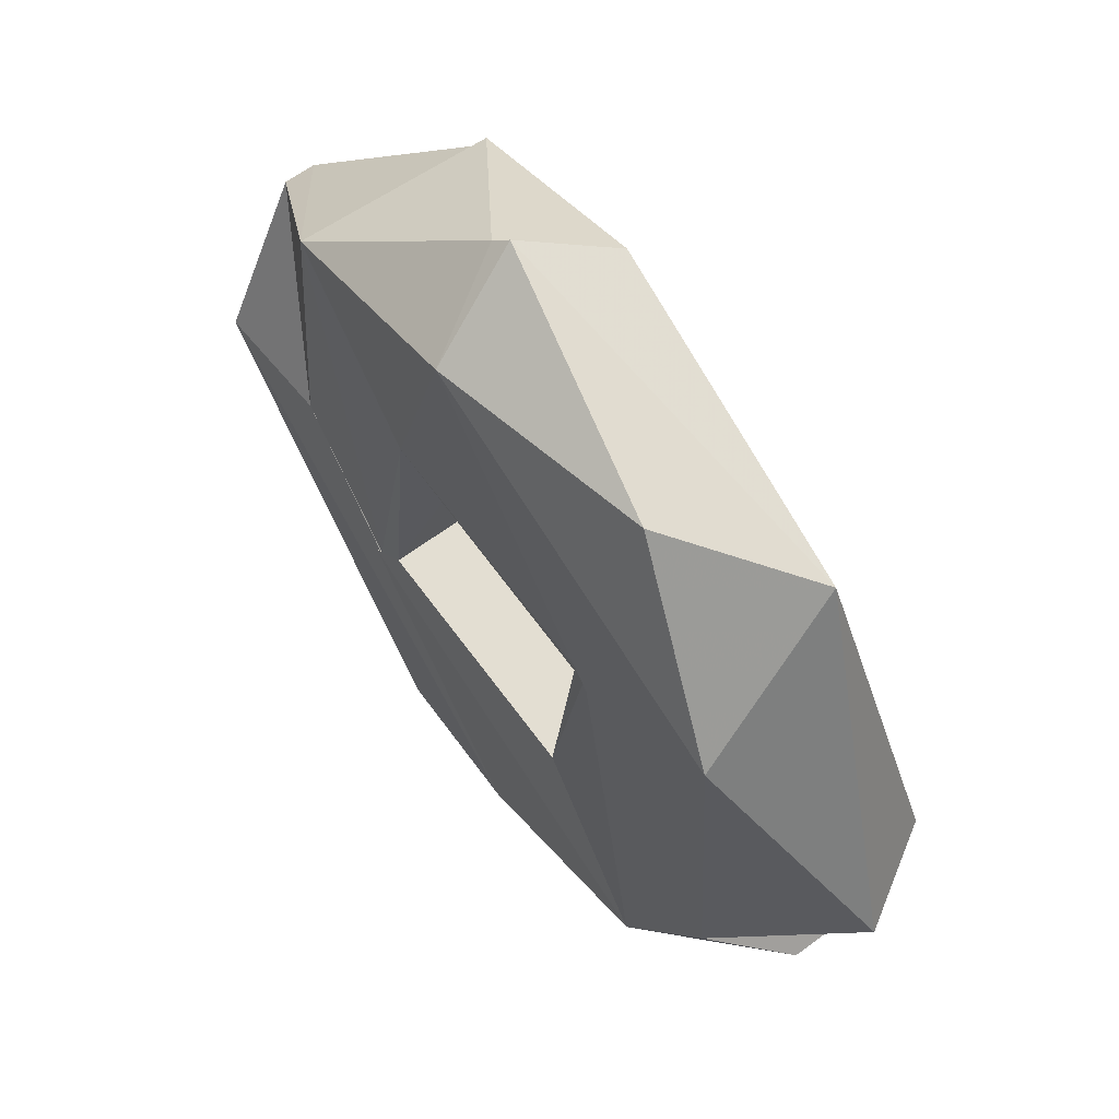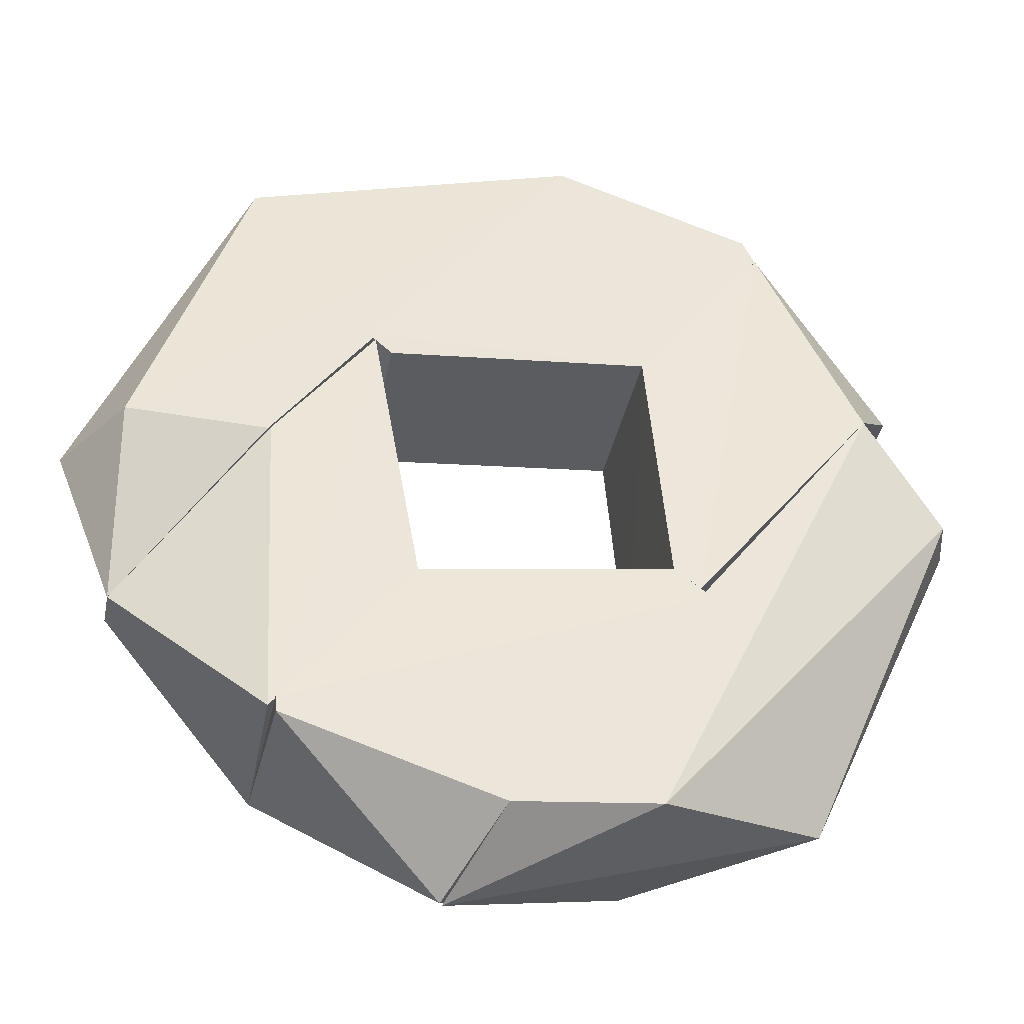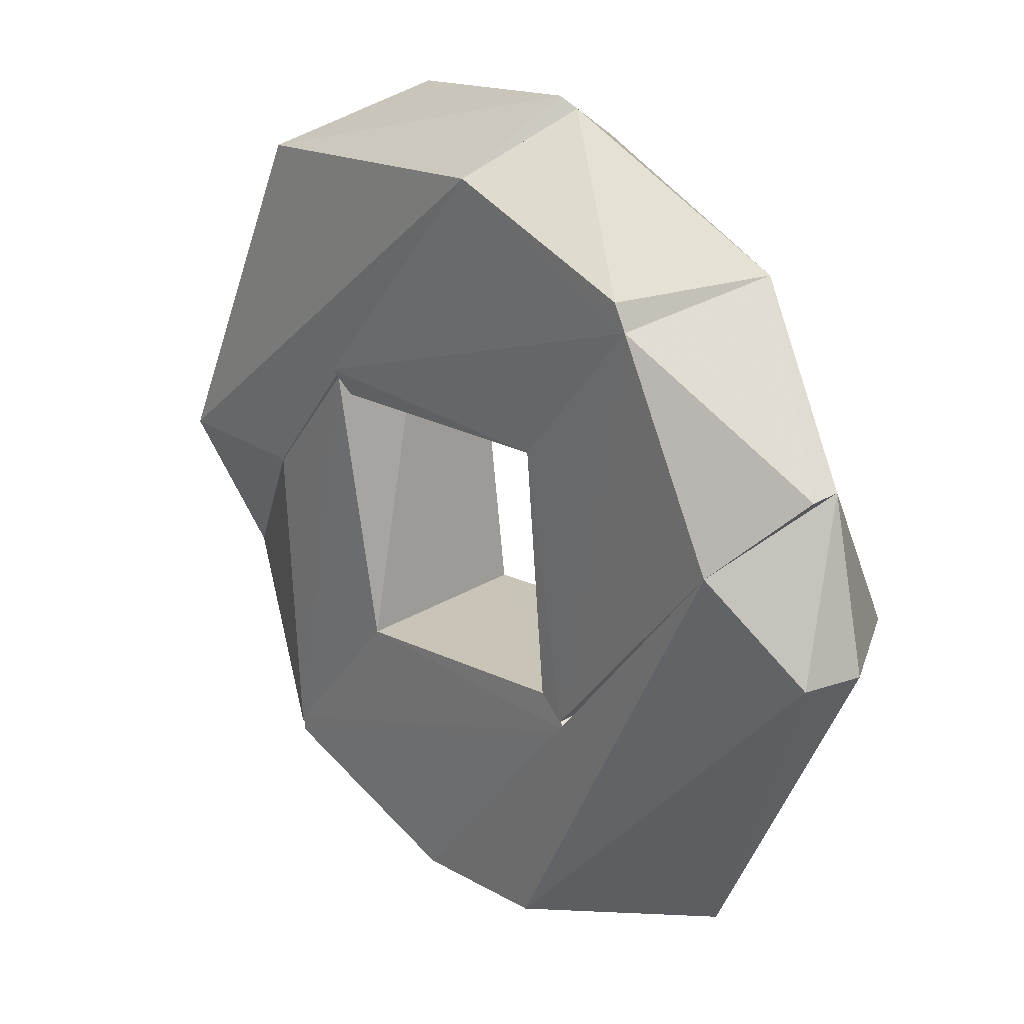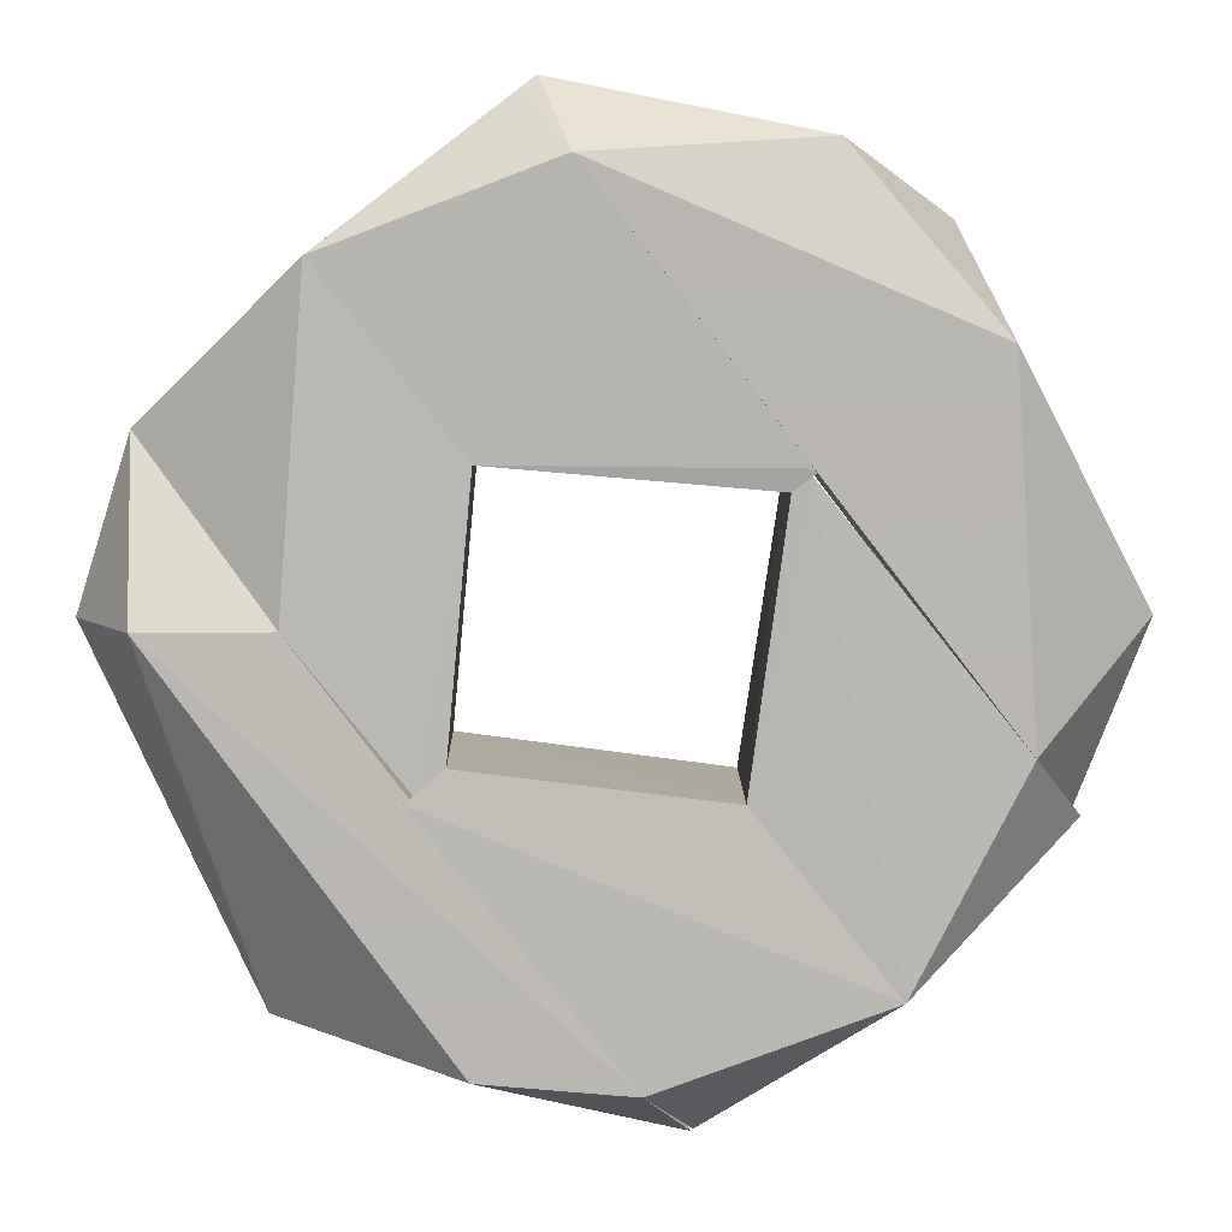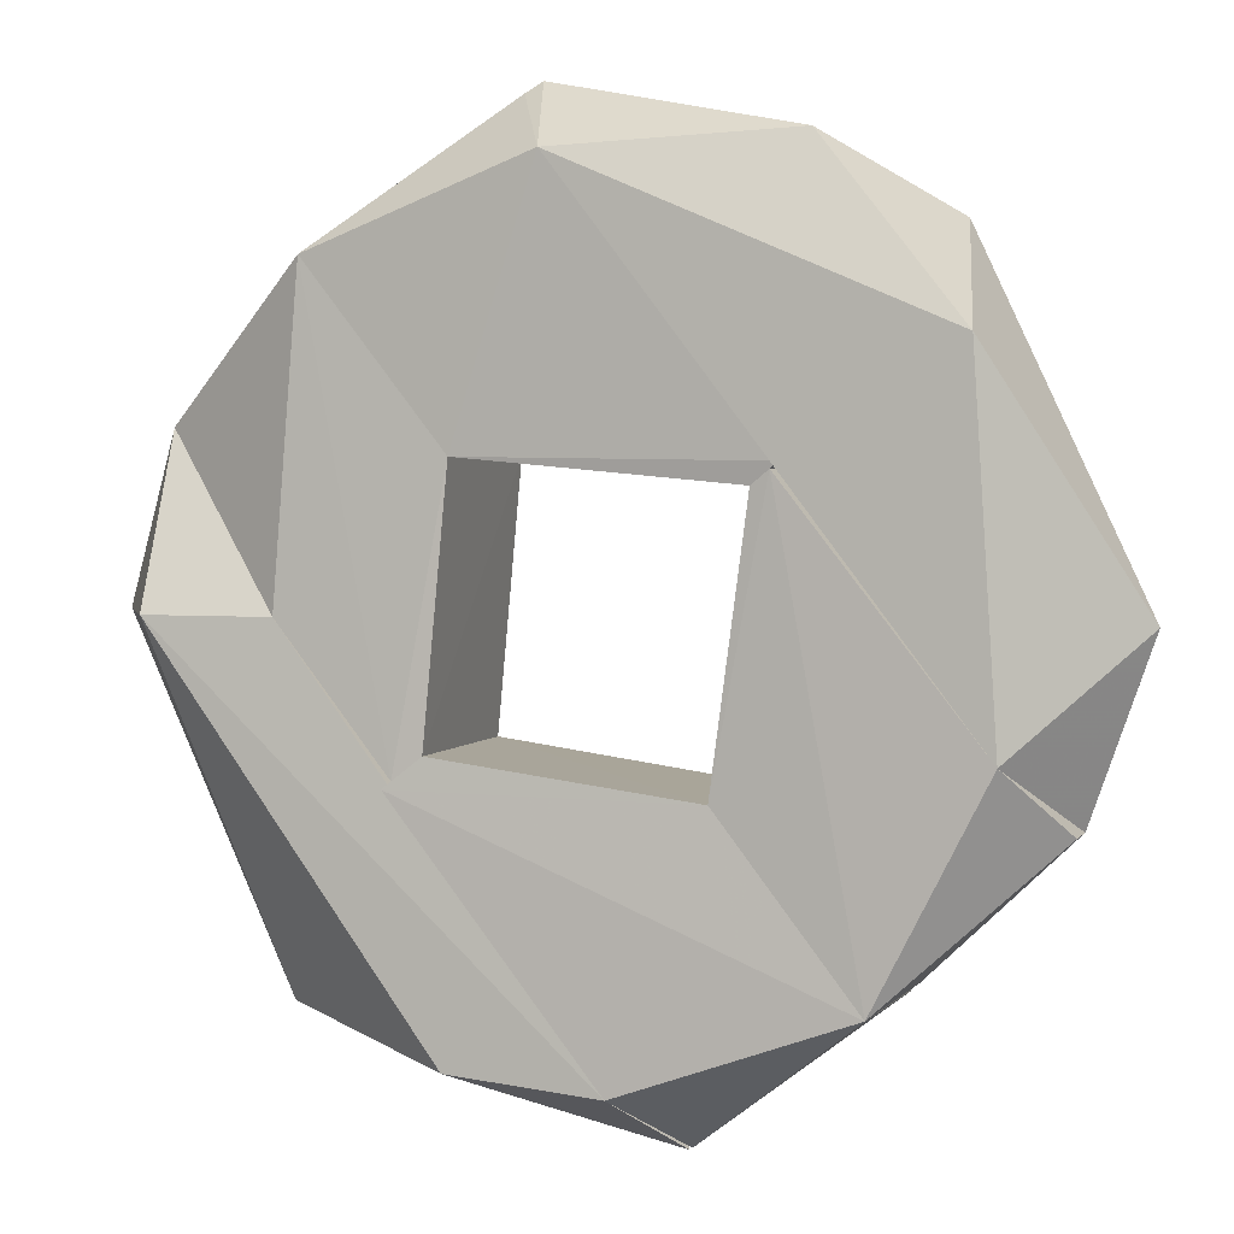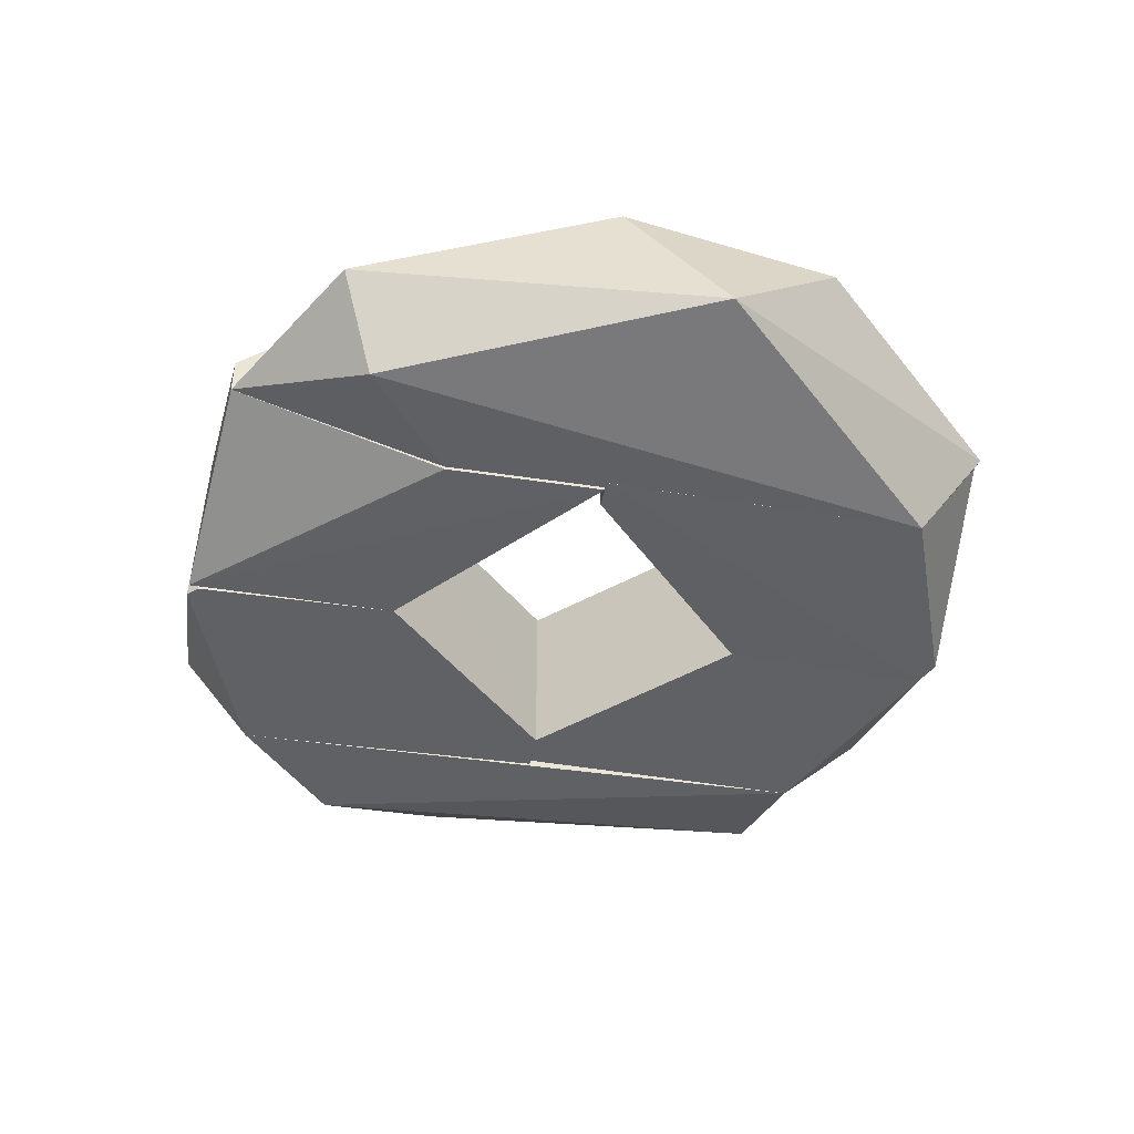
<metadata>
{"format":"obj","ext":"obj","renderer":"f3d","projection":"perspective","resolution":1024,"background":"white","views":[{"elev":62.7,"azim":-126.9,"up":"+Z"},{"elev":-36.2,"azim":-11.0,"up":"+Z"},{"elev":26.5,"azim":46.8,"up":"+Z"},{"elev":7.9,"azim":179.1,"up":"+Z"},{"elev":3.5,"azim":-161.8,"up":"+Z"},{"elev":-45.4,"azim":-62.0,"up":"+Y"}]}
</metadata>
<code>
v -0.06835 -0.00353 -0.02936
v -0.02741 -0.01606 0.02196
v -0.02741 0.01597 0.02196
v -0.01842 0.0153 -0.02521
v -0.04187 -0.0161 -0.05461
v -0.04146 0.01672 -0.05411
v -0.0188 -0.016 -0.0257
v -0.05963 0.01672 -0.01844
v -0.0445 -0.016 -0
v -0.06835 0.003545 -0.02936
v -0.02423 -0.001993 0.01943
v -0.02445 0.01555 0.0196
f 1 2 3
f 4 5 6
f 4 6 3
f 7 2 5
f 7 5 4
f 8 1 3
f 8 3 6
f 9 1 5
f 9 5 2
f 9 2 1
f 10 1 8
f 10 8 6
f 10 5 1
f 10 6 5
f 11 2 7
f 11 7 4
f 11 3 2
f 12 4 3
f 12 3 11
f 12 11 4
v 0.02044 0.01546 0.02352
v 0.04278 -0.01672 0.05152
v 0.04378 0.0152 0.05279
v 0.07002 -0.002735 0.02777
v 0.02914 0.0162 -0.02349
v 0.02914 -0.01624 -0.02349
v 0.02053 -0.01586 0.02363
v 0.06078 -0.01672 0.01619
v 0.04787 0.01587 0
v 0.07002 0.002752 0.02777
v 0.0244 0.01584 -0.01971
v 0.02462 -0.016 -0.01988
f 13 14 15
f 16 15 14
f 17 13 15
f 17 16 18
f 19 18 14
f 19 14 13
f 20 14 18
f 20 18 16
f 20 16 14
f 21 16 17
f 21 17 15
f 22 15 16
f 22 16 21
f 22 21 15
f 23 19 13
f 23 13 17
f 23 17 18
f 24 18 19
f 24 19 23
f 24 23 18
v 0.02044 0.01546 0.02352
v 0.04378 0.0152 0.05279
v 0.04278 -0.01672 0.05152
v 0.006278 -0.01672 0.06699
v 0.01371 0.001418 0.07631
v -0.02877 0.01616 0.02304
v 0.02053 -0.01586 0.02363
v -0.02448 -0.01584 0.01962
v 0.006278 0.01672 0.06699
v -0.02877 -0.01617 0.02304
v -0.02445 0.01555 0.0196
v 0.04057 -0.01672 0.05585
f 25 26 27
f 28 29 30
f 31 32 25
f 31 25 27
f 33 26 25
f 33 25 30
f 33 29 26
f 33 30 29
f 34 32 31
f 34 31 27
f 34 27 28
f 34 30 32
f 34 28 30
f 35 32 30
f 35 30 25
f 35 25 32
f 36 29 28
f 36 28 27
f 36 26 29
f 36 27 26
v 0.03076 -0.01626 -0.02478
v 0.03068 0.01632 -0.02472
v 0.0244 0.01584 -0.01971
v -0.0188 -0.016 -0.0257
v -0.04146 0.01672 -0.05411
v -0.04076 -0.01668 -0.05322
v -0.01842 0.0153 -0.02521
v -0.0036 0.01672 -0.06786
v -0.01162 -0.0002028 -0.07791
v -0.0036 -0.01672 -0.06786
v 0.02462 -0.016 -0.01988
v -0.04057 -0.01672 -0.05585
f 37 38 39
f 40 41 42
f 40 42 37
f 43 41 40
f 43 39 38
f 43 38 41
f 44 45 41
f 44 41 38
f 44 37 45
f 44 38 37
f 46 45 37
f 47 39 43
f 47 43 40
f 47 37 39
f 47 40 37
f 48 45 46
f 48 37 42
f 48 46 37
f 48 42 41
f 48 41 45
v 0.02133 0.01672 -0.06565
v 0.05173 1e-05 -0.0597
v -0.01124 1e-05 -0.0782
v 0.02133 -0.01672 -0.06565
v 0.06903 0.01672 0
v 0.07632 -0.009733 0
v 0.06078 -0.01672 0.01619
v 0.07002 0.002752 0.02777
v -0.0036 0.01672 -0.06786
v -0.0036 -0.01672 -0.06786
v 0.04787 0.01587 0
v 0.079 1e-05 0
f 49 50 51
f 52 51 50
f 53 50 49
f 54 55 52
f 54 52 50
f 54 56 55
f 57 49 51
f 57 53 49
f 58 57 51
f 58 51 52
f 58 52 55
f 59 57 58
f 59 58 55
f 59 55 56
f 59 56 53
f 59 53 57
f 60 53 56
f 60 56 54
f 60 50 53
f 60 54 50
v 0.006278 -0.01672 0.06699
v 0.01371 0.001418 0.07631
v 0.01124 1e-05 0.0782
v -0.04998 -0.009733 0.05768
v -0.079 1e-05 0
v -0.05585 0.01672 0.04057
v -0.05963 0.01672 -0.01844
v -0.06835 -0.00353 -0.02936
v 0.006278 0.01672 0.06699
v -0.06903 -0.01672 0
v -0.0317 0.00975 0.06941
v -0.04493 -0.01575 0
f 61 62 63
f 64 61 63
f 65 66 67
f 65 67 68
f 65 64 66
f 69 62 67
f 69 67 66
f 69 63 62
f 70 64 65
f 70 65 68
f 70 61 64
f 71 66 64
f 71 69 66
f 71 64 63
f 71 63 69
f 72 61 70
f 72 70 68
f 72 62 61
f 72 67 62
f 72 68 67

</code>
